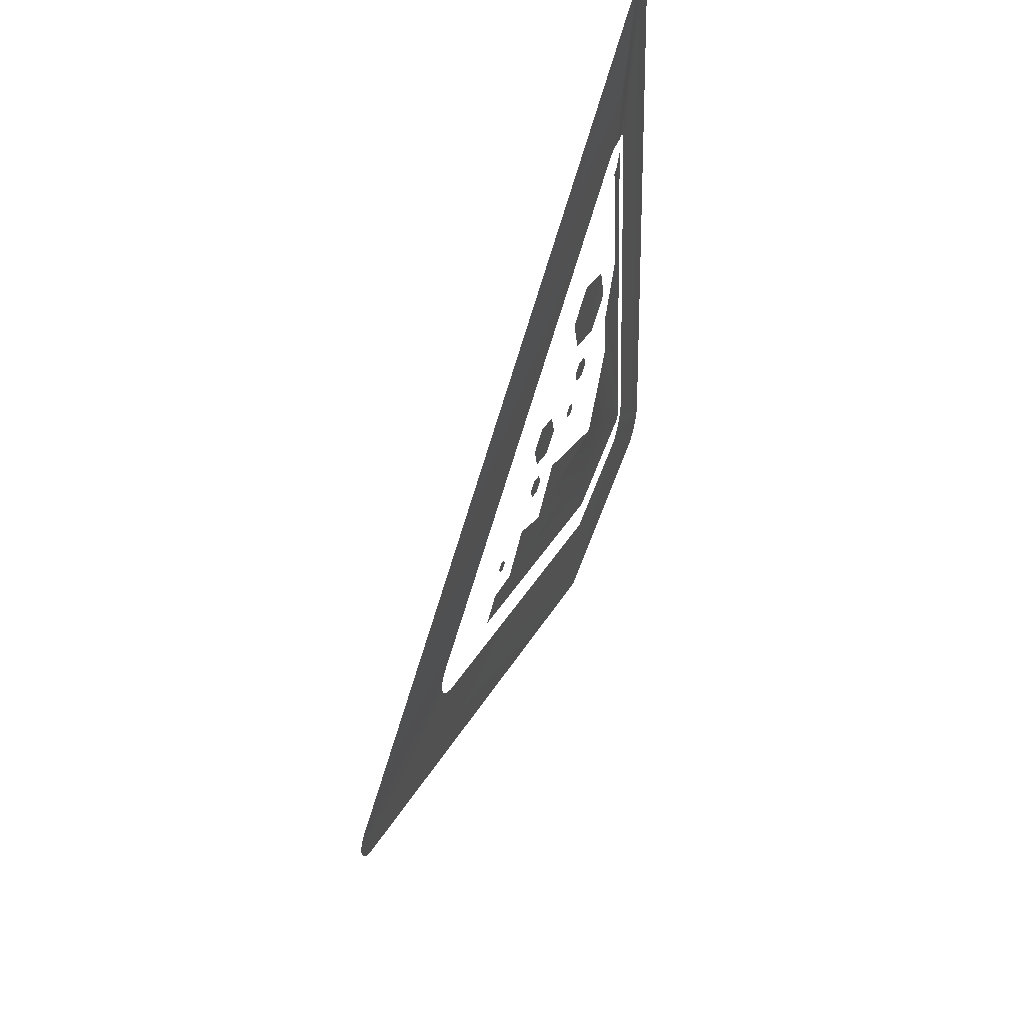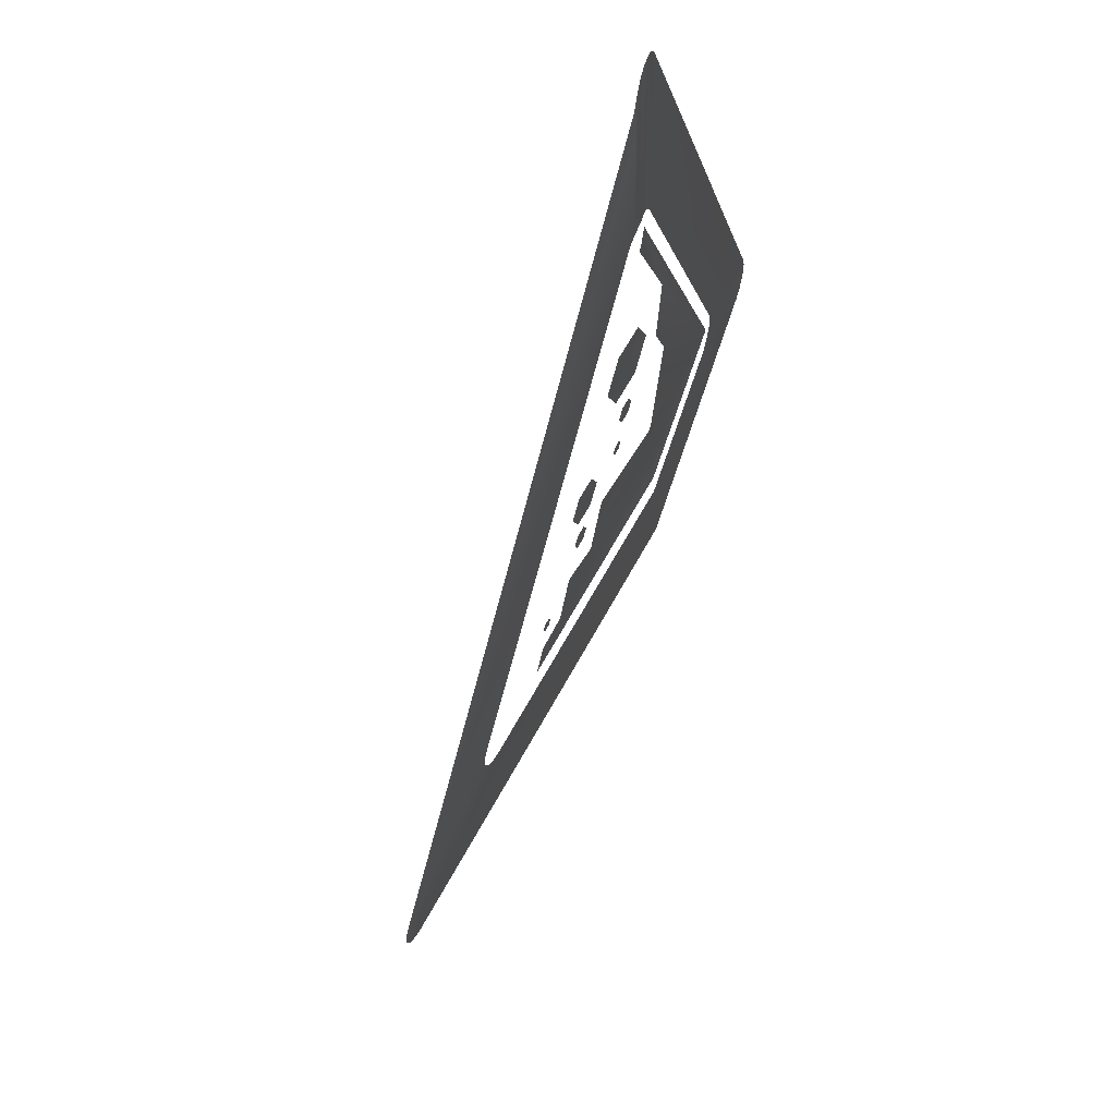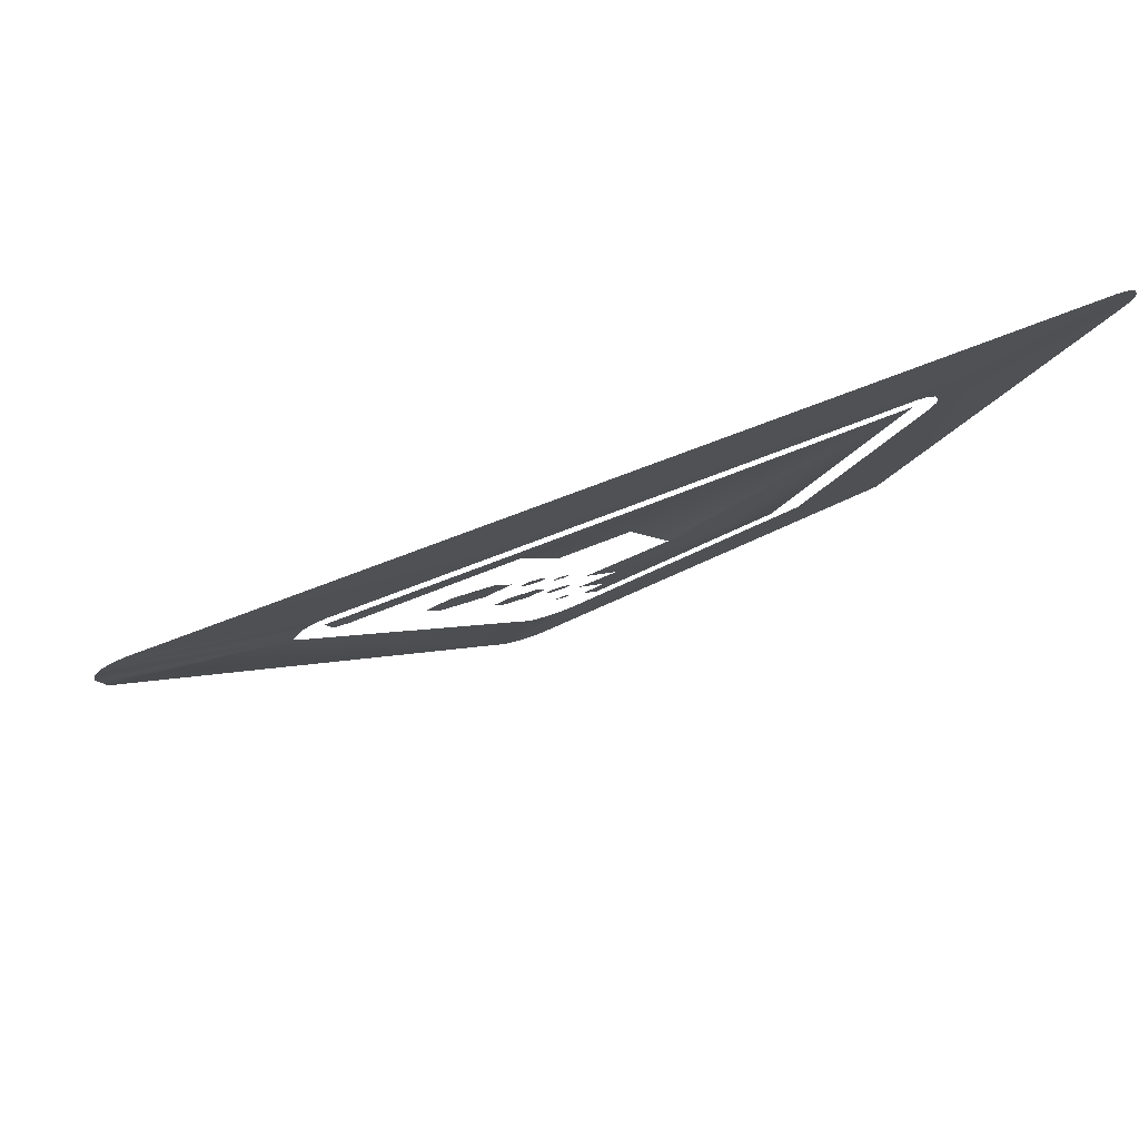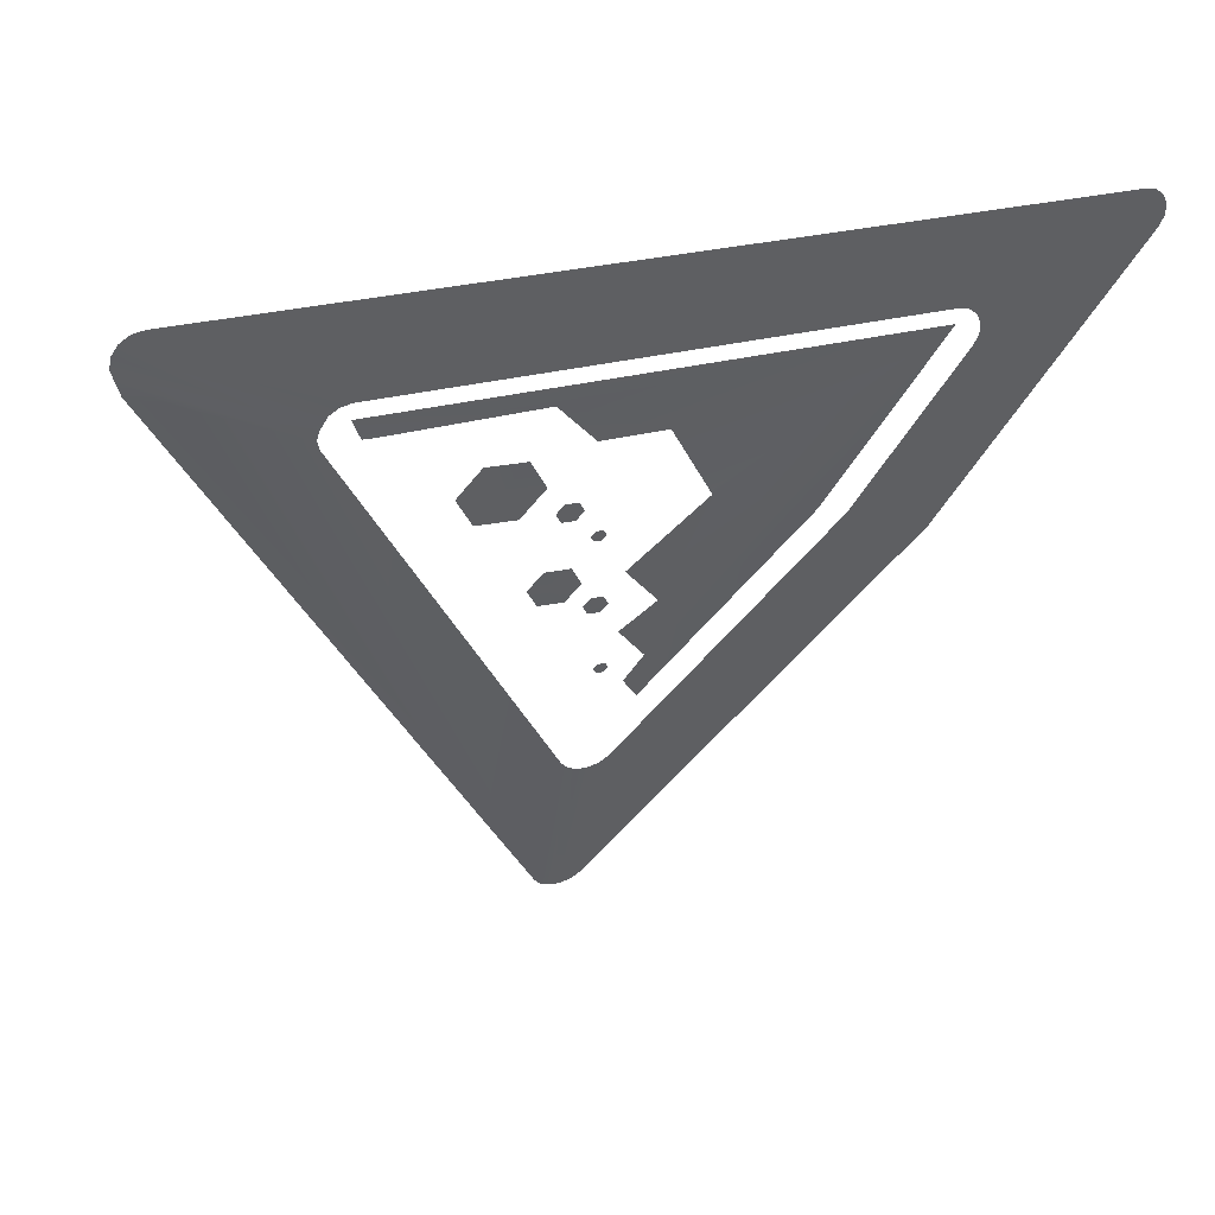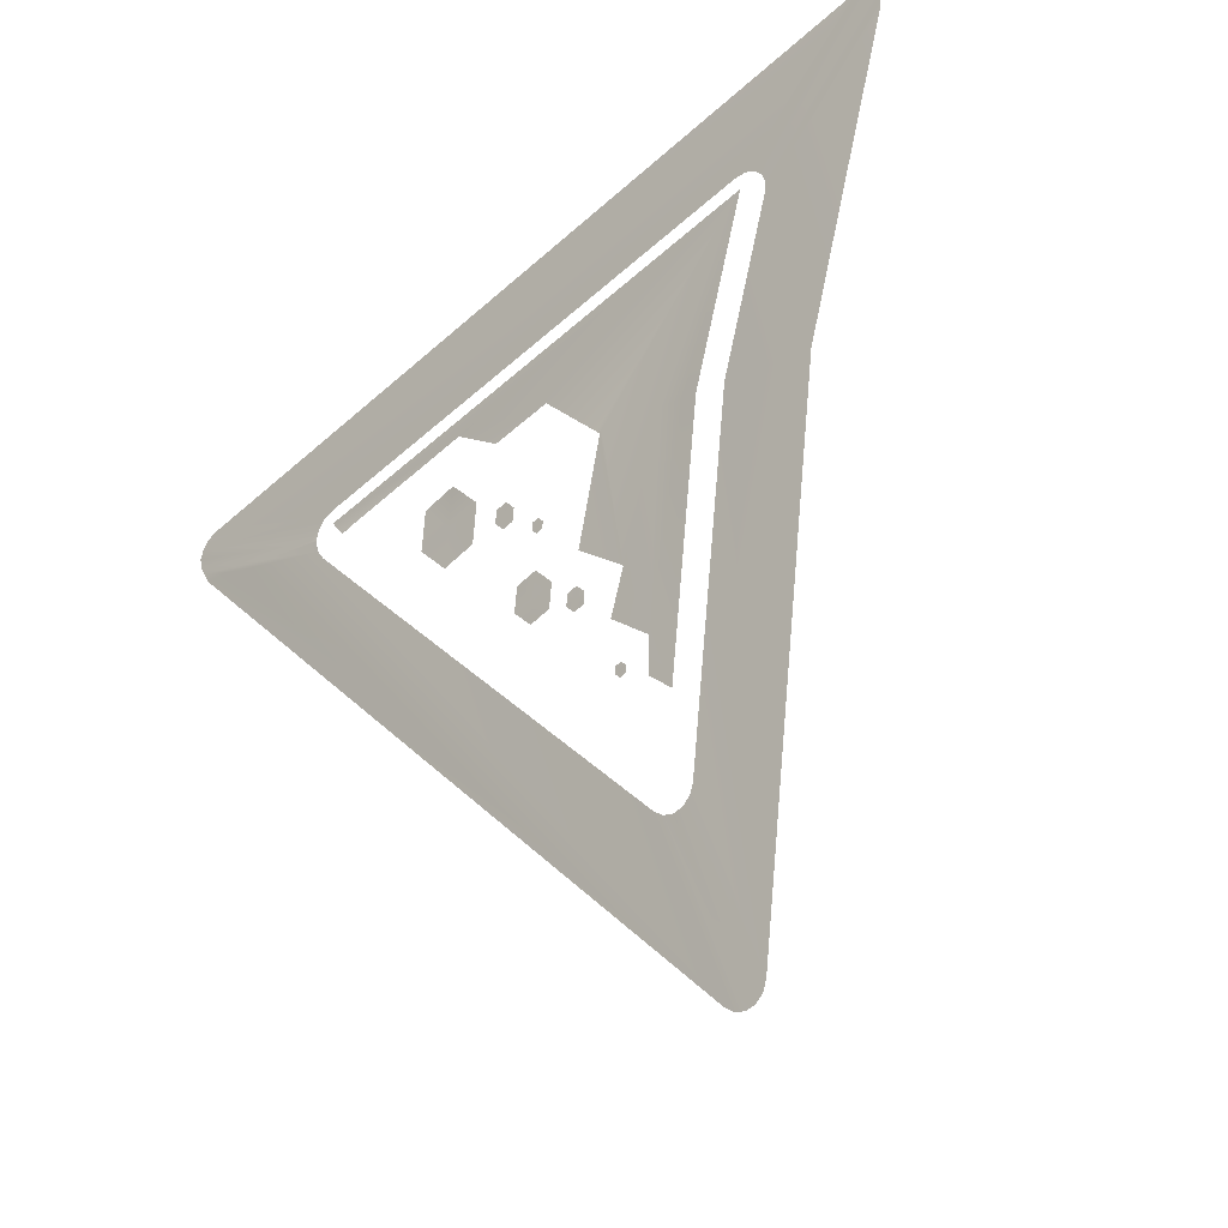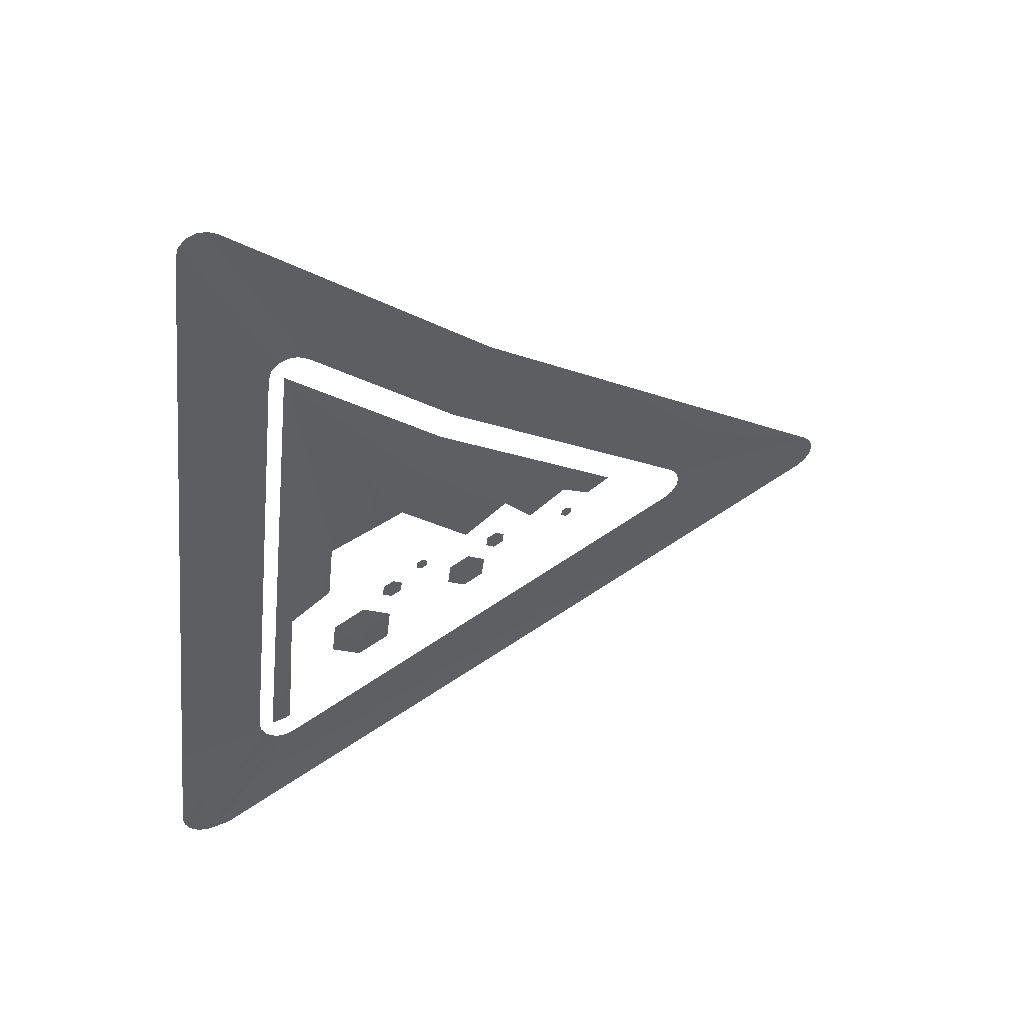
<metadata>
{"format":"obj","ext":"obj","renderer":"f3d","projection":"perspective","resolution":1024,"background":"white","views":[{"elev":-27.2,"azim":91.9,"up":"+Y"},{"elev":-4.3,"azim":98.8,"up":"+Y"},{"elev":58.3,"azim":156.1,"up":"+Y"},{"elev":25.6,"azim":155.8,"up":"+Y"},{"elev":-50.7,"azim":-136.3,"up":"+Y"},{"elev":-47.7,"azim":-96.0,"up":"+Z"}]}
</metadata>
<code>
g Decal_01
v -1.681 94.16 -31.76
v -1.453 93.68 -31.53
v -1.737 93.33 -31.39
v -3.499 96.63 -33
v -3.731 96.55 -32.98
v -5.319 99.22 -33.69
v -3.115 96.77 -33.03
v -1.663 95.23 -32.24
v -1.173 94.73 -31.98
v -2.091 97.13 -33.13
v -2.04 97.1 -33.11
v -1.043 95.89 -32.49
v -1.995 97.17 -33.14
v -1.266 98.28 -33.43
v 0.4209 98.92 -33.59
v -0.2271 98.28 -33.42
v 3.148 99.2 -33.65
v 2.816 98.89 -33.58
v 3.04 98.97 -33.6
v 2.99 98.89 -33.56
v -0.1255 96.98 -32.92
v -0.02124 97.15 -32.99
v 0.07766 96.99 -32.91
v -0.2244 97.14 -33
v 0.1819 97.15 -32.98
v -0.1201 97.3 -33.07
v 0.08302 97.31 -33.05
v 0.6847 97.15 -32.94
v 1.006 97.65 -33.15
v 1.31 97.16 -32.9
v 1.631 97.66 -33.1
v 0.3803 97.64 -33.19
v 1.326 98.15 -33.35
v 0.7074 98.13 -33.38
v 0.691 98.13 -33.38
v 0.7365 98.14 -33.39
v 0.7012 98.14 -33.39
v -0.8188 95.18 -32.16
v -0.7219 95.33 -32.22
v -0.63 95.18 -32.15
v -0.9107 95.33 -32.23
v -0.5332 95.33 -32.21
v -0.8138 95.48 -32.29
v -0.6251 95.48 -32.28
v -1.105 93.94 -31.62
v -1.047 94.03 -31.66
v -0.9928 93.95 -31.61
v -1.16 94.03 -31.66
v -0.9352 94.03 -31.65
v -1.102 94.12 -31.7
v -0.9898 94.12 -31.69
v -0.2419 95.48 -32.26
v -0.03917 95.8 -32.38
v 0.1531 95.49 -32.23
v -0.4342 95.79 -32.41
v 0.3558 95.8 -32.36
v -0.2315 96.11 -32.54
v 0.1635 96.11 -32.51
v -0.573 96.55 -32.76
v -0.5136 96.65 -32.8
v -0.4572 96.56 -32.75
v -0.6294 96.65 -32.81
v -0.3978 96.65 -32.79
v -0.57 96.74 -32.84
v -0.4541 96.74 -32.84
v -1.594 89.39 -29.6
v -4.207 96.38 -32.93
v -1.549 92.09 -30.82
v -1.432 91.97 -30.75
v -5.61 95.87 -32.81
v -1.477 89.28 -29.54
v -1.27 91.9 -30.71
v -1.315 89.21 -29.5
v -1.092 91.91 -30.7
v -1.137 89.21 -29.49
v -0.9285 91.97 -30.72
v -0.9735 89.28 -29.51
v -0.8074 92.1 -30.77
v -5.671 98.84 -33.59
v -8.224 100.3 -33.99
v -8.279 100.4 -34.03
v -5.726 99 -33.64
v -8.26 100.6 -34.07
v -5.707 99.17 -33.68
v -8.17 100.8 -34.11
v -5.617 99.32 -33.72
v -8.025 100.9 -34.14
v -5.473 99.42 -33.75
v -0.8523 89.4 -29.56
v -7.851 100.9 -34.15
v -5.298 99.46 -33.76
v 3.128 99.44 -33.72
v 5.69 100.9 -34.08
v 5.864 100.8 -34.07
v 3.303 99.41 -33.71
v 6.008 100.7 -34.05
v 3.508 98.8 -33.49
v 3.447 99.31 -33.68
v 5.363 99.8 -33.81
v 5.975 100 -33.86
v 3.565 98.96 -33.56
v 6.06 100.2 -33.92
v 3.705 99.2 -33.66
v 6.097 100.6 -34.01
v 3.536 99.14 -33.64
v 6.115 100.4 -33.96
v 3.55 99.12 -33.63
v 4.662 99.55 -33.74
g Decal_01_0
f 3 2 1
f 3 1 4
f 5 3 4
f 5 4 6
f 4 1 7
f 4 7 6
f 1 8 7
f 1 9 8
f 7 8 10
f 7 10 6
f 8 11 10
f 8 12 11
f 10 11 13
f 10 13 6
f 13 14 6
f 6 14 15
f 14 16 15
f 6 15 17
f 15 18 17
f 18 19 17
f 18 20 19
f 23 22 21
f 21 22 24
f 25 22 23
f 24 22 26
f 27 22 25
f 26 22 27
f 30 29 28
f 31 29 30
f 28 29 32
f 33 29 31
f 32 29 34
f 34 29 33
f 35 32 34
f 36 34 33
f 35 34 37
f 36 37 34
f 40 39 38
f 38 39 41
f 42 39 40
f 41 39 43
f 44 39 42
f 43 39 44
f 47 46 45
f 45 46 48
f 49 46 47
f 48 46 50
f 51 46 49
f 50 46 51
f 54 53 52
f 52 53 55
f 56 53 54
f 55 53 57
f 58 53 56
f 57 53 58
f 61 60 59
f 59 60 62
f 63 60 61
f 62 60 64
f 65 60 63
f 64 60 65
f 68 67 66
f 68 66 69
f 67 70 66
f 66 71 69
f 69 71 72
f 71 73 72
f 72 73 74
f 73 75 74
f 74 75 76
f 75 77 76
f 76 77 78
f 67 79 70
f 79 80 70
f 81 80 79
f 82 81 79
f 83 81 82
f 84 83 82
f 85 83 84
f 86 85 84
f 87 85 86
f 88 87 86
f 77 89 78
f 90 87 88
f 91 90 88
f 91 92 90
f 92 93 90
f 94 93 92
f 95 94 92
f 96 94 95
f 97 78 89
f 98 96 95
f 99 97 89
f 89 100 99
f 97 99 101
f 99 100 102
f 96 98 103
f 103 104 96
f 98 105 103
f 106 104 103
f 105 107 103
f 101 108 107
f 99 108 101
f 99 102 108
f 102 106 108
f 108 103 107
f 108 106 103

</code>
